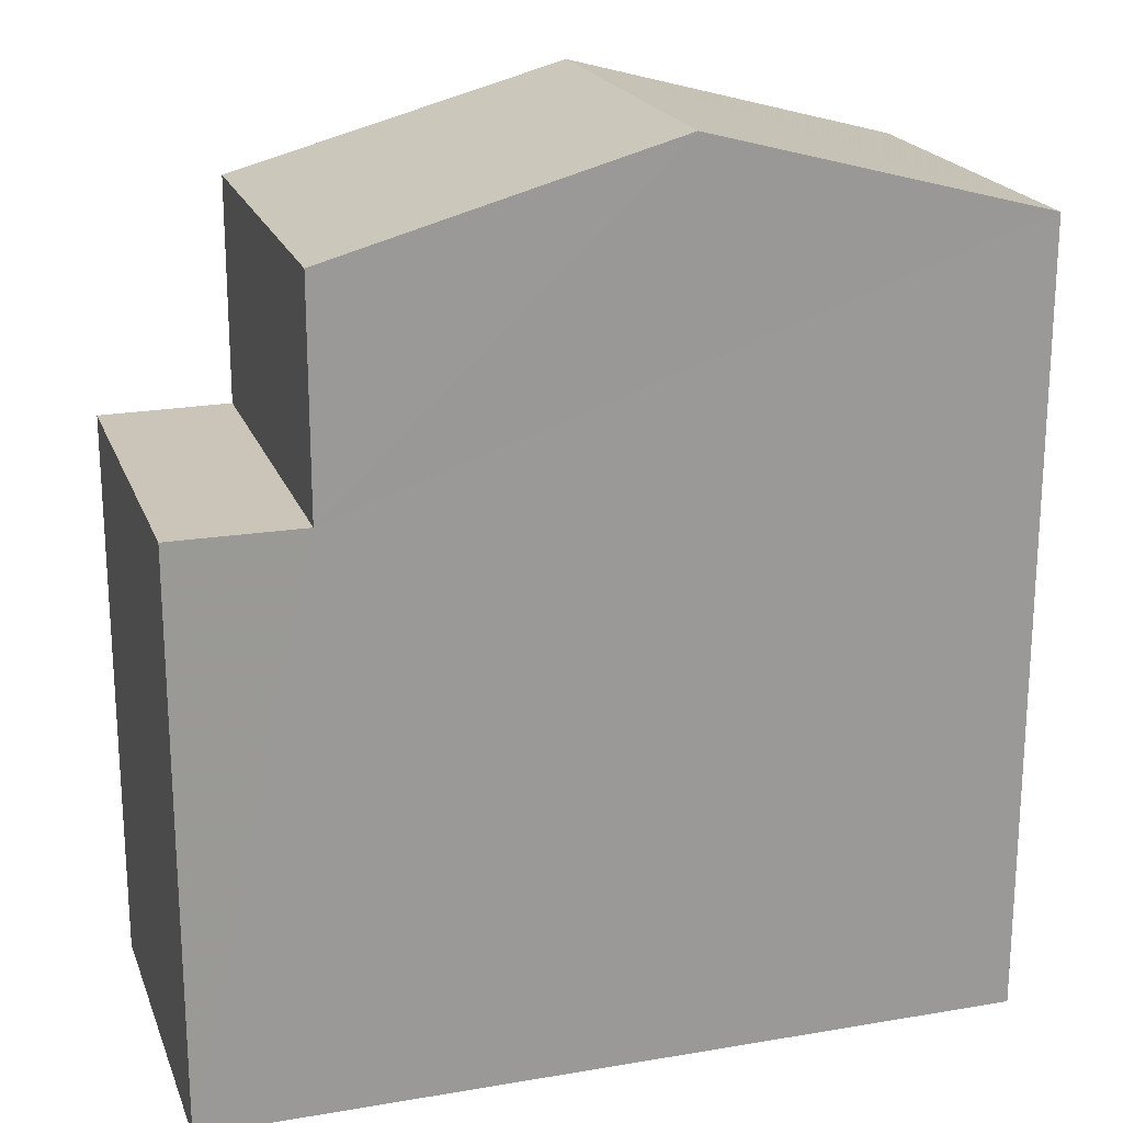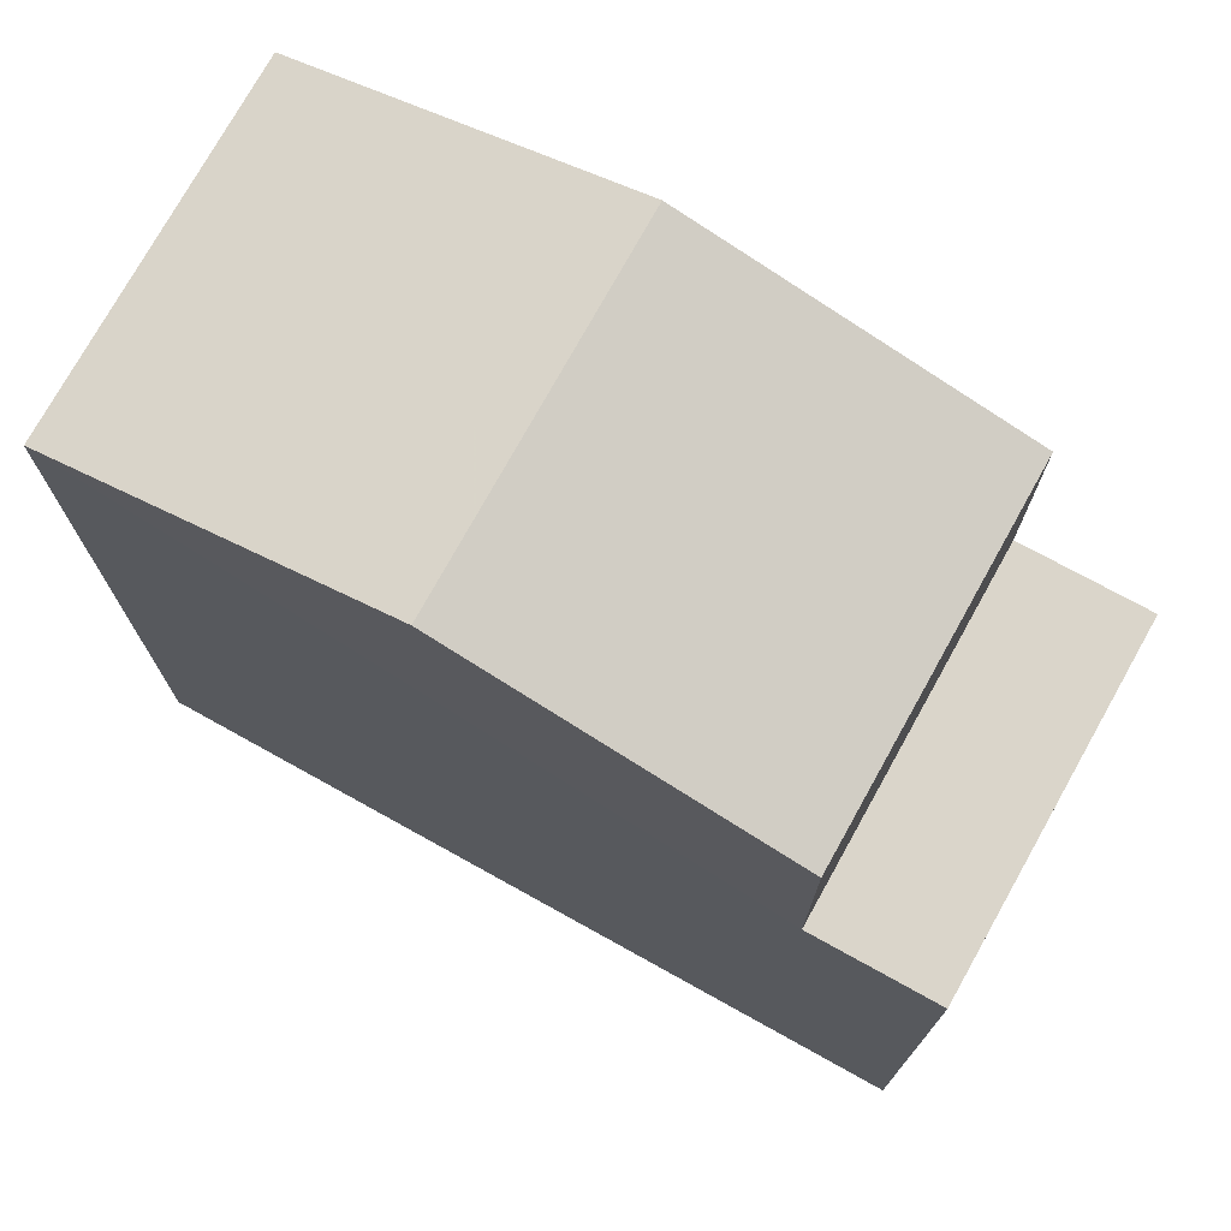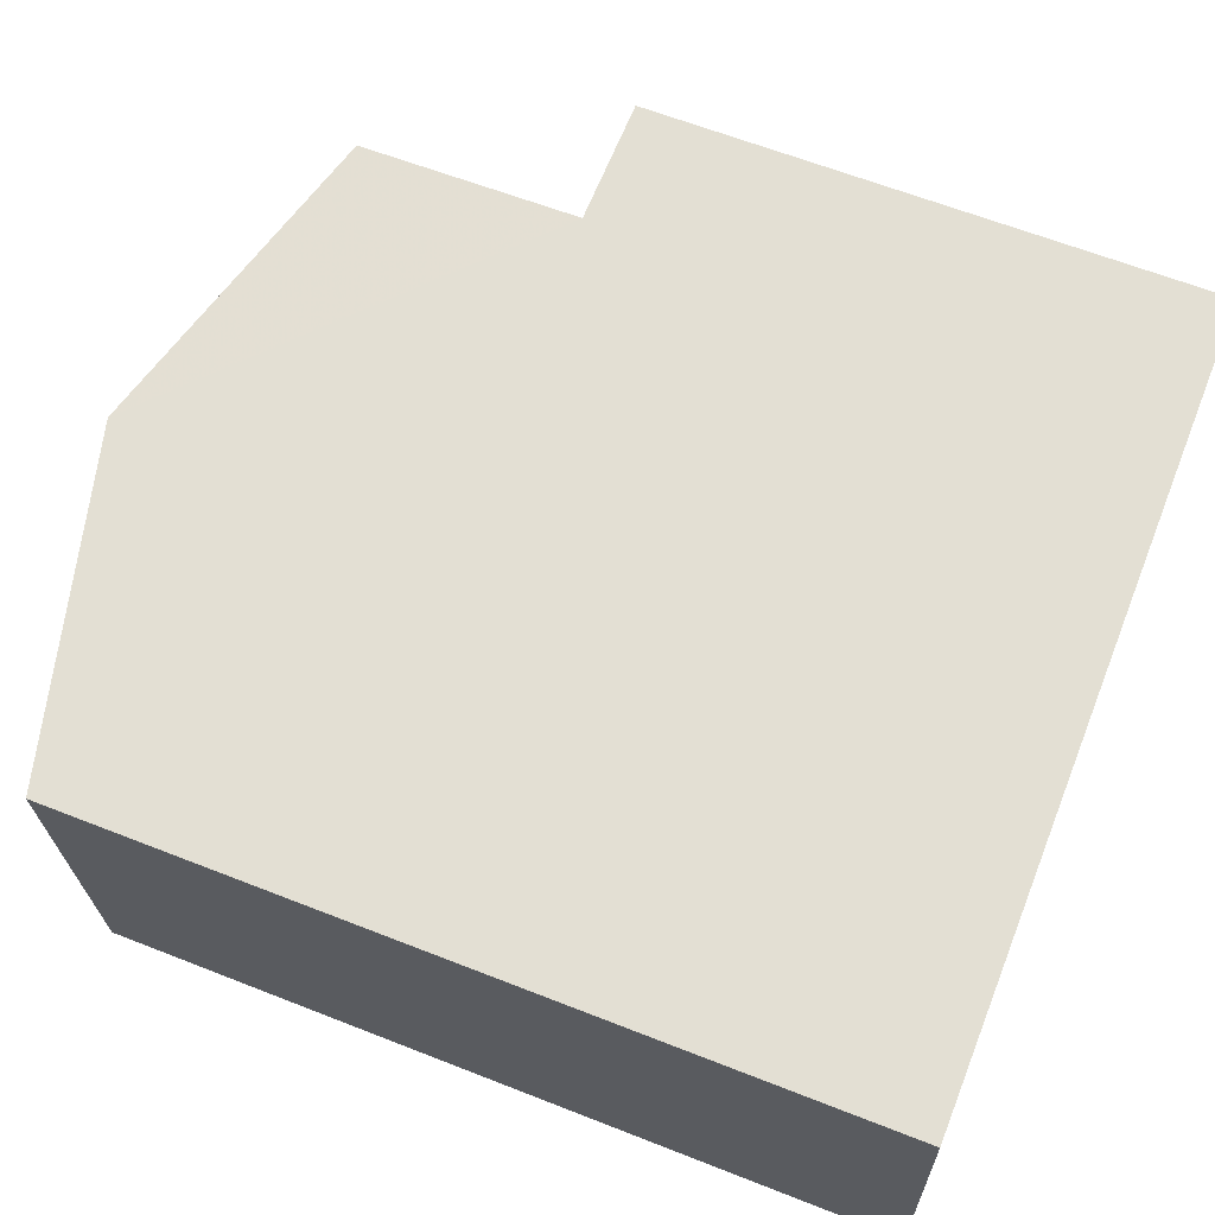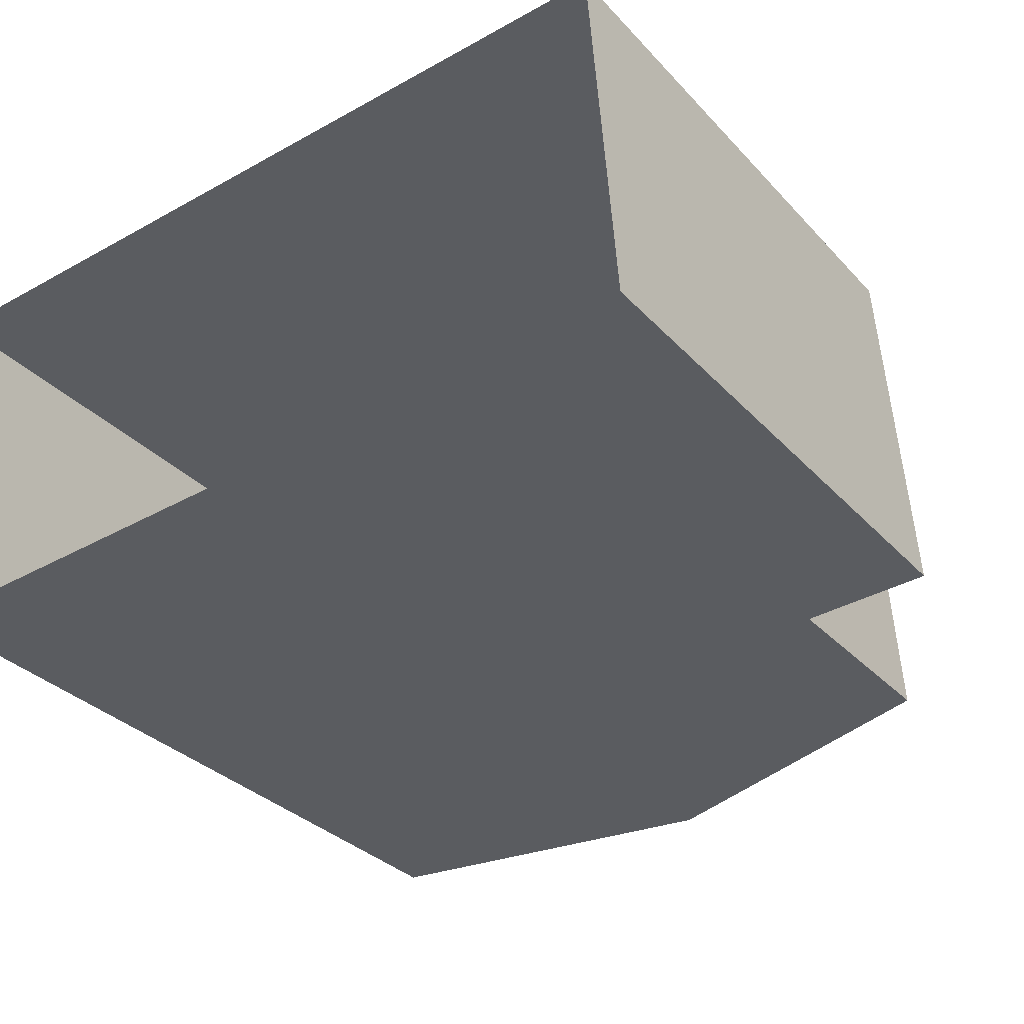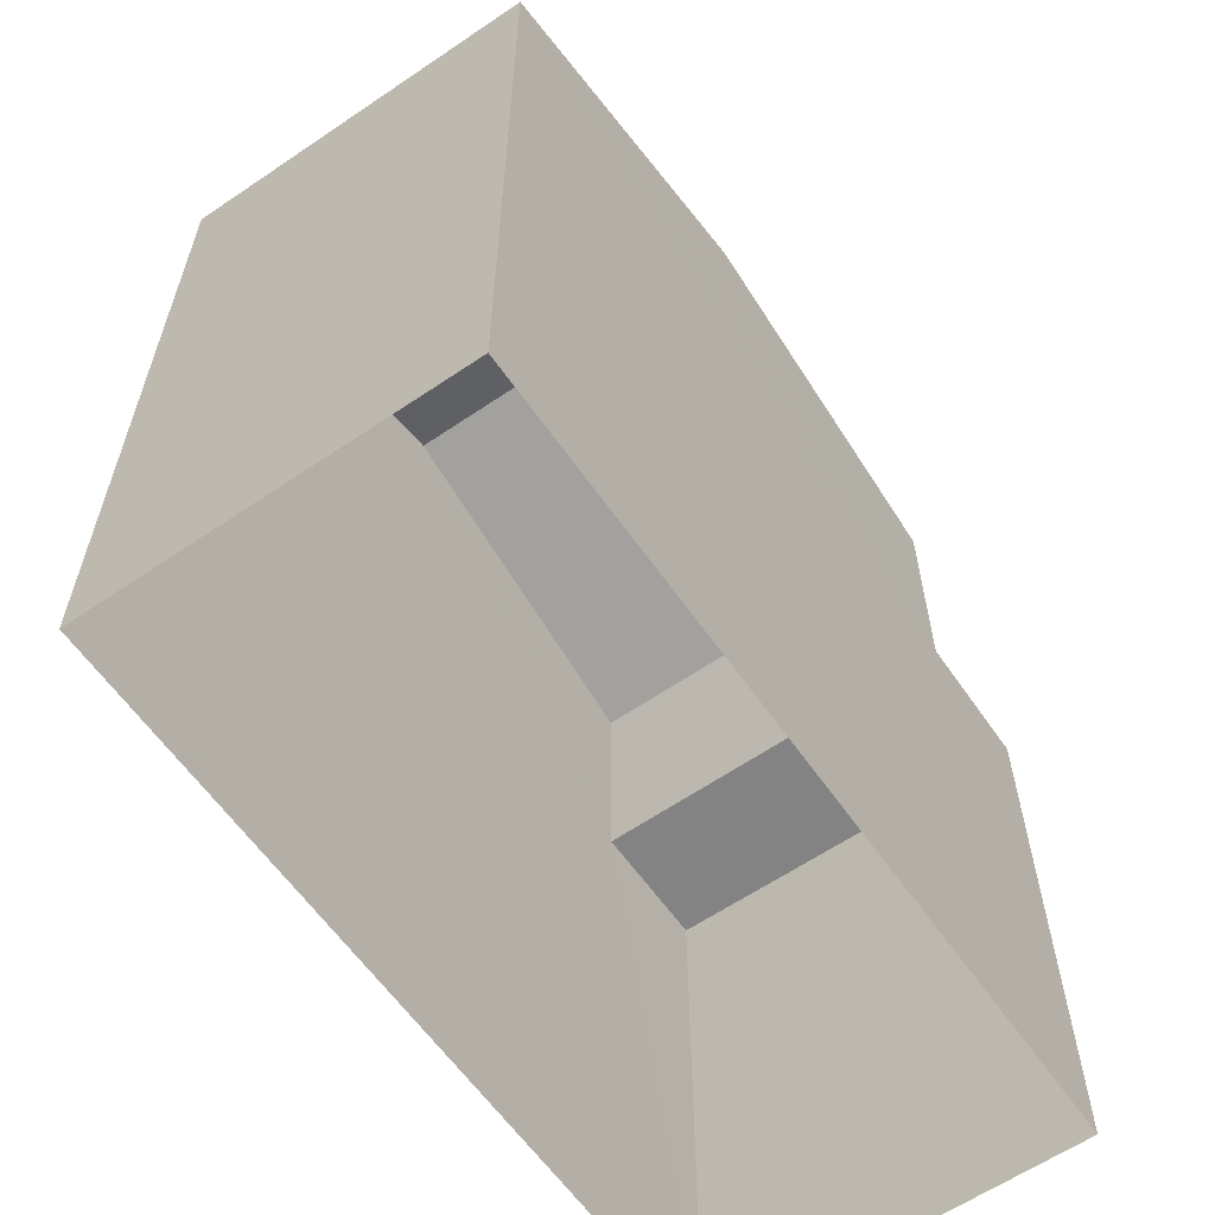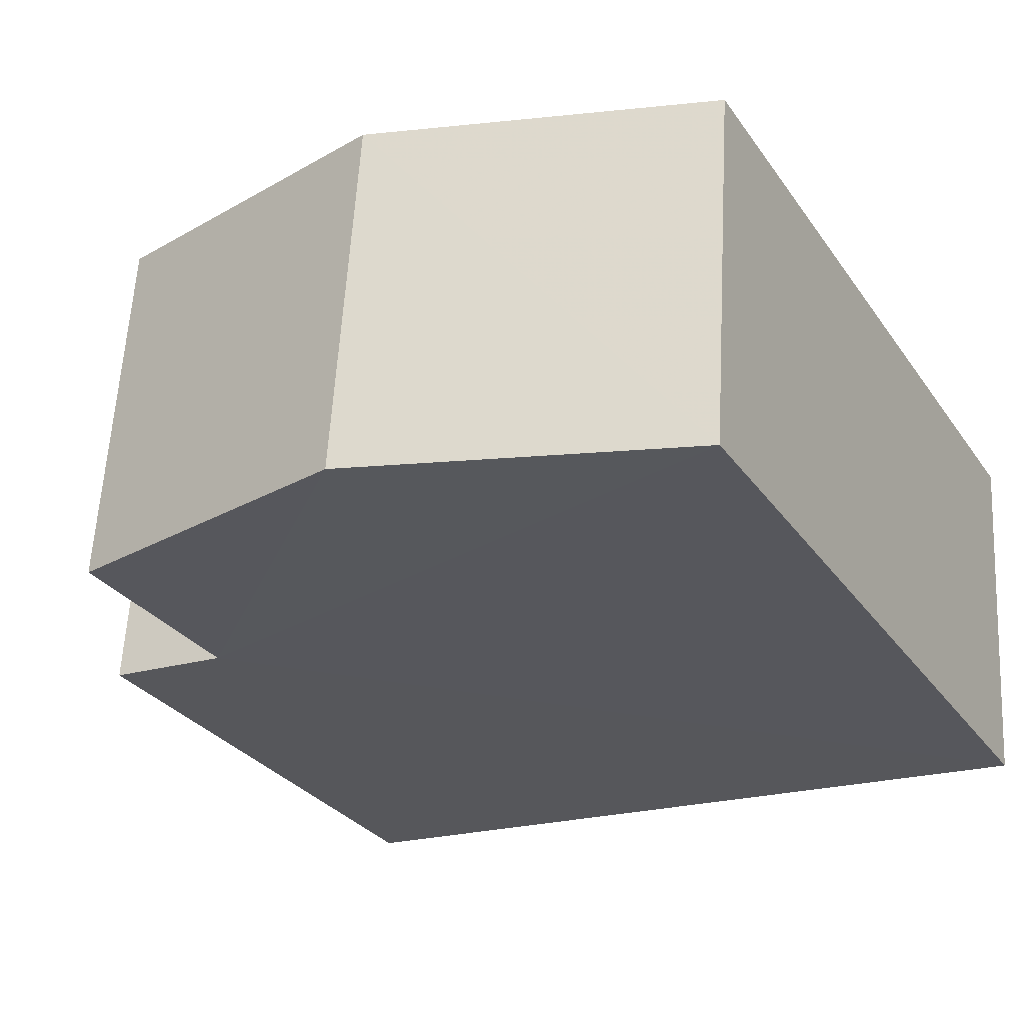
<metadata>
{"format":"obj","ext":"obj","renderer":"f3d","projection":"perspective","resolution":1024,"background":"white","views":[{"elev":20.5,"azim":-21.1,"up":"+Z"},{"elev":74.2,"azim":-154.8,"up":"+Z"},{"elev":62.8,"azim":111.7,"up":"+Y"},{"elev":-31.9,"azim":-145.2,"up":"+Y"},{"elev":-61.2,"azim":121.0,"up":"+Z"},{"elev":-29.3,"azim":28.2,"up":"+Y"}]}
</metadata>
<code>
v -3.733e+05 -1.043e+05 26.55
v -3.732e+05 -1.043e+05 26.55
v -3.732e+05 -1.043e+05 26.55
v -3.733e+05 -1.043e+05 26.55
v -3.732e+05 -1.043e+05 36.45
v -3.732e+05 -1.043e+05 36.45
v -3.733e+05 -1.043e+05 37.6
v -3.733e+05 -1.043e+05 37.6
v -3.733e+05 -1.043e+05 33.67
v -3.733e+05 -1.043e+05 33.67
v -3.733e+05 -1.043e+05 33.67
v -3.733e+05 -1.043e+05 33.67
v -3.733e+05 -1.043e+05 36.45
v -3.733e+05 -1.043e+05 36.45
f 1 2 3
f 4 1 3
f 5 6 7
f 8 5 7
f 9 10 11
f 9 12 10
f 13 14 8
f 7 13 8
f 12 14 13
f 12 9 14
f 7 6 12
f 13 7 12
f 6 2 12
f 12 2 1
f 12 1 10
f 11 1 4
f 11 10 1
f 5 8 9
f 5 9 3
f 8 14 9
f 3 9 4
f 4 9 11
f 6 3 2
f 6 5 3

</code>
